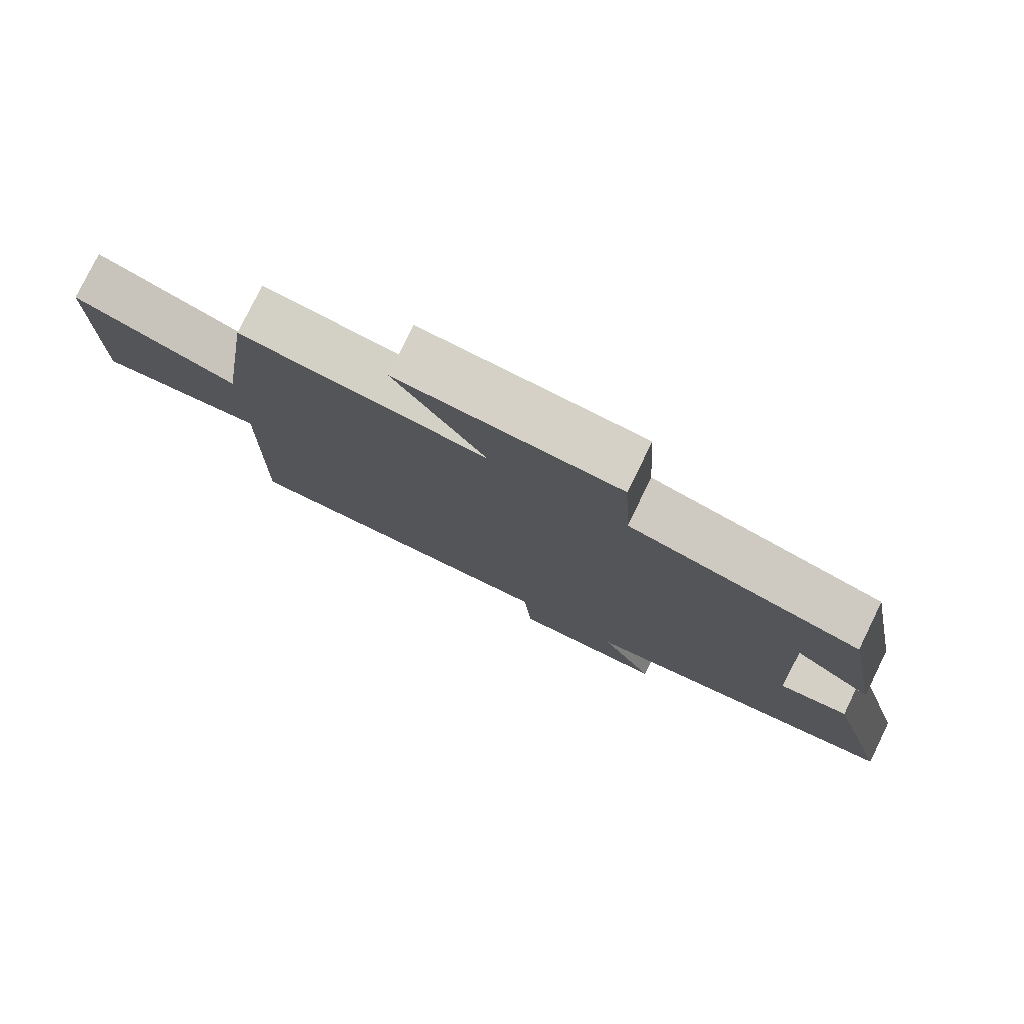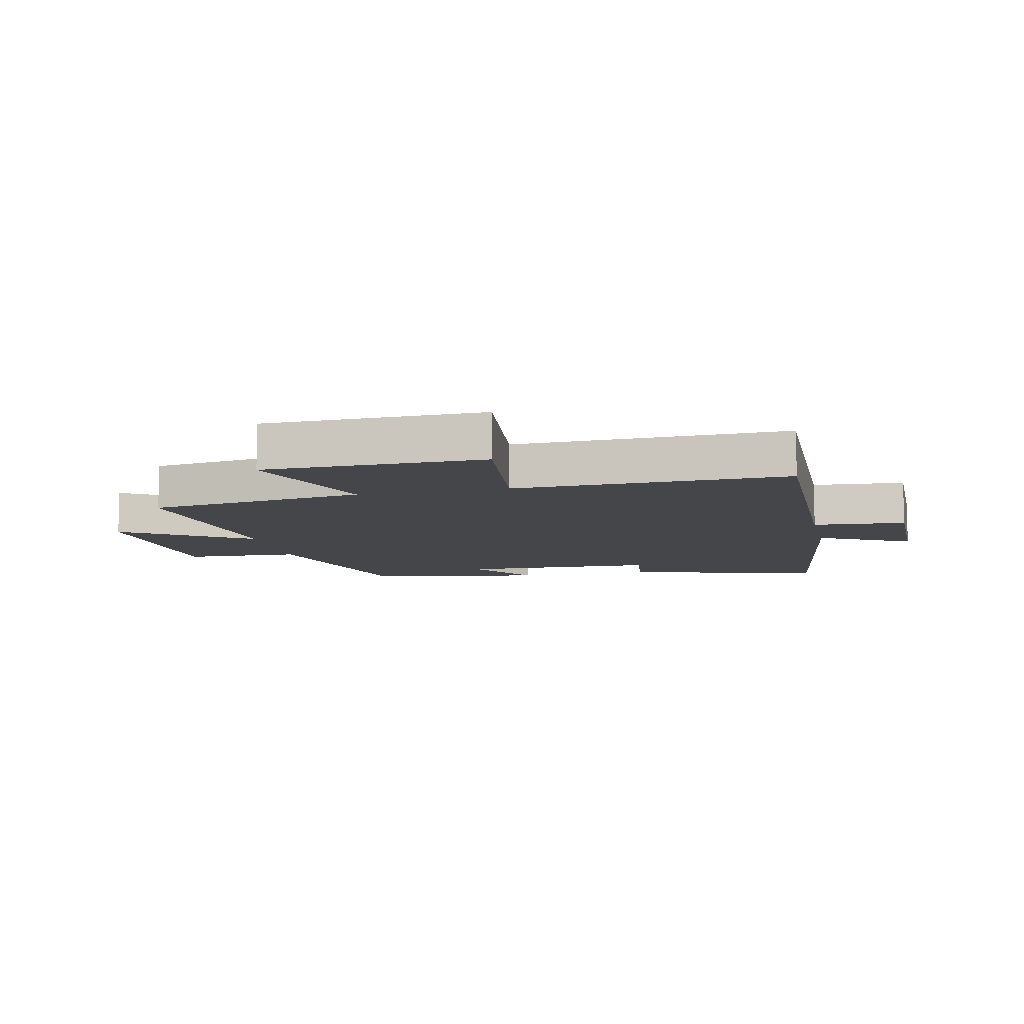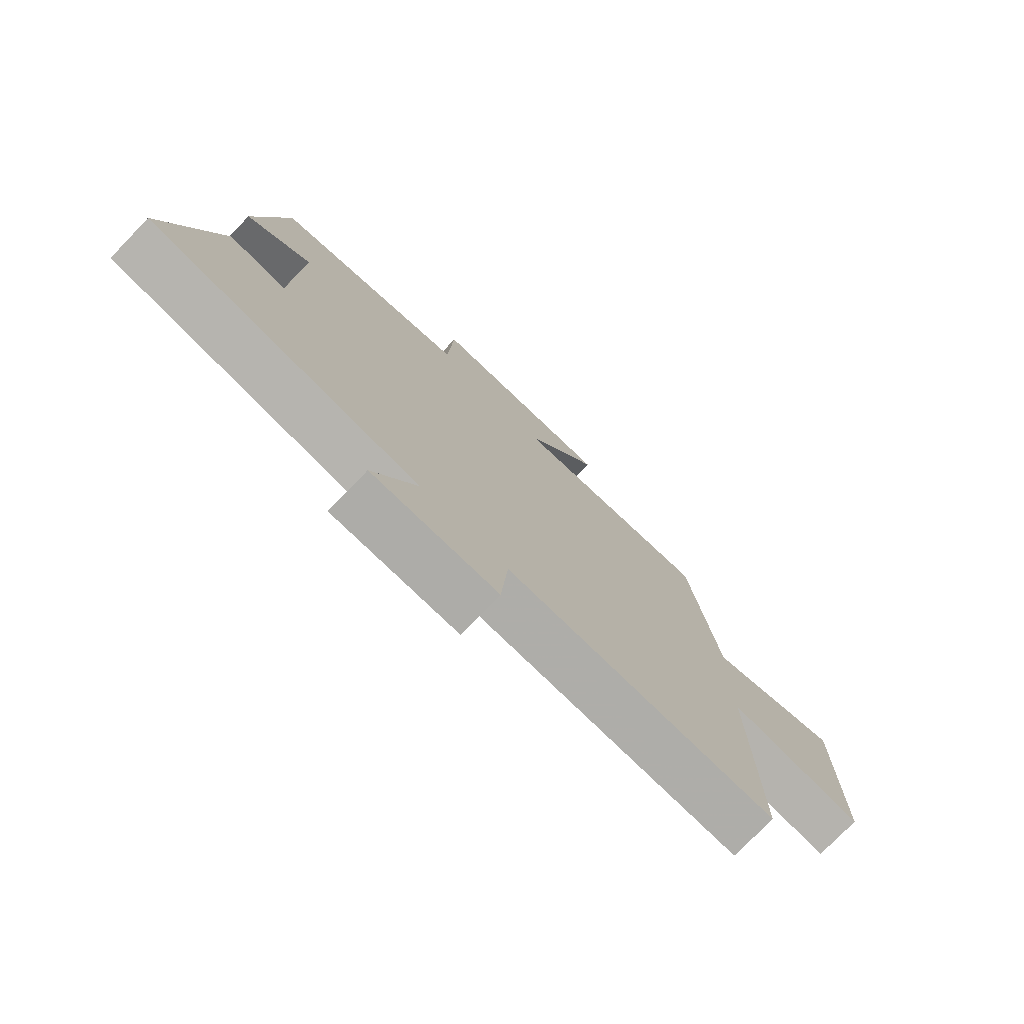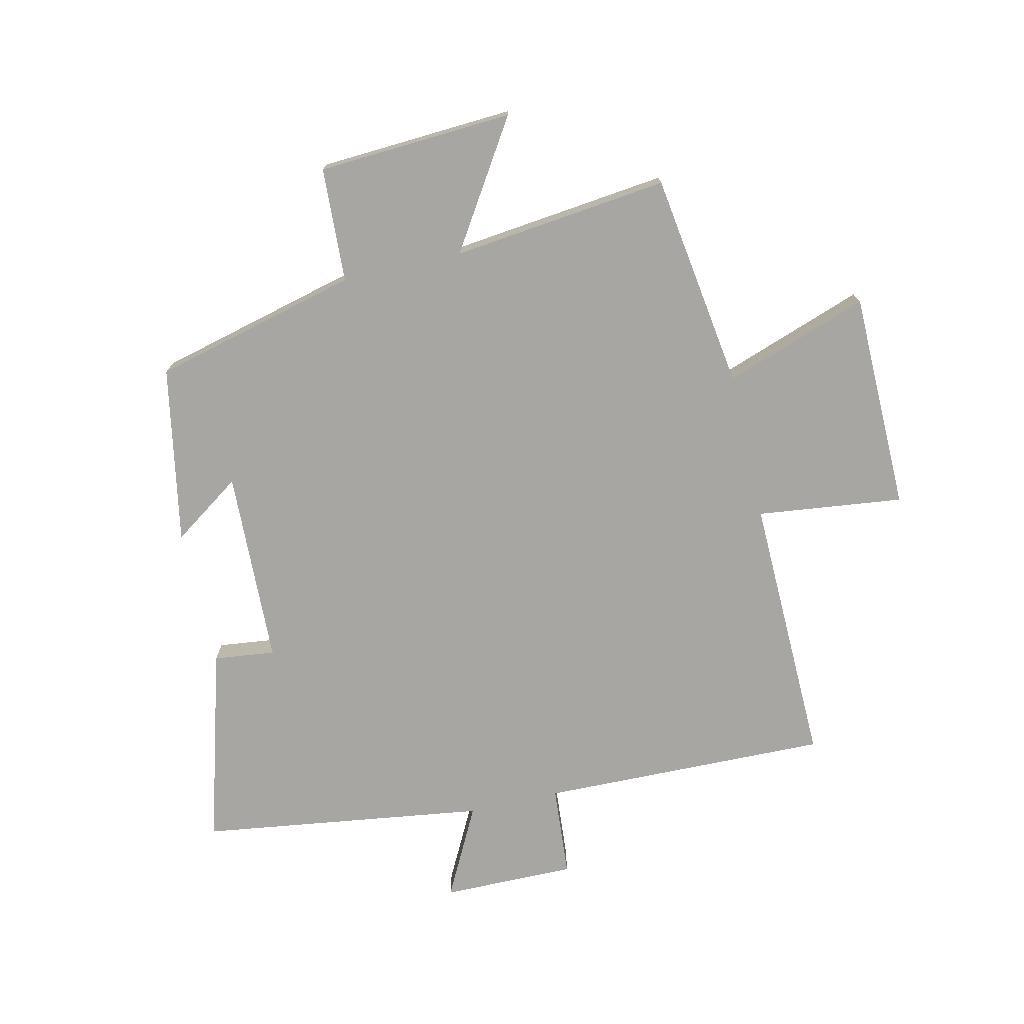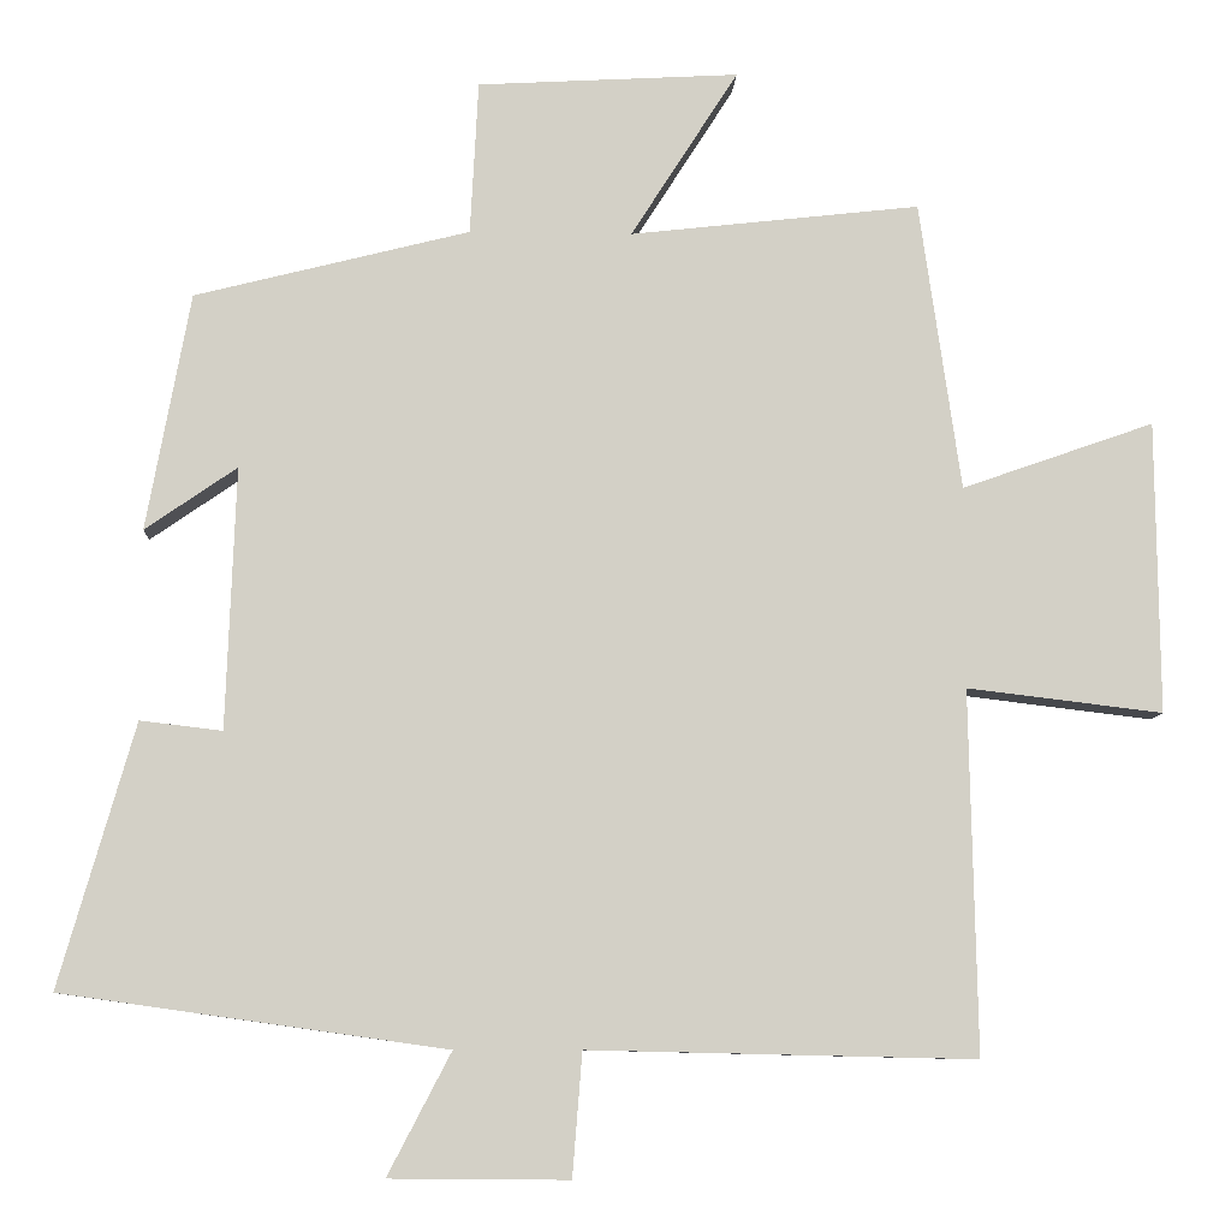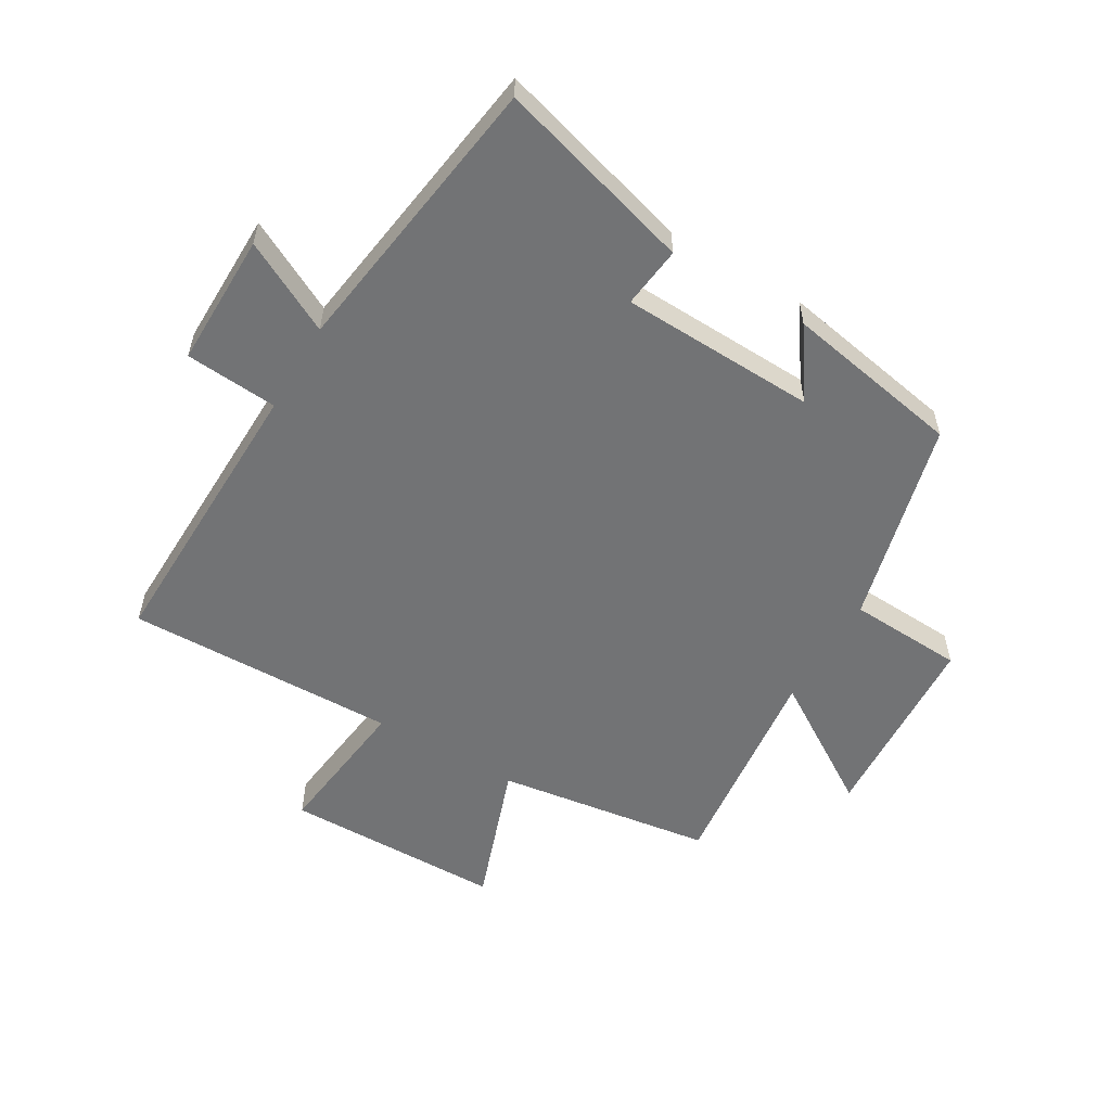
<metadata>
{"format":"obj","ext":"obj","renderer":"f3d","projection":"perspective","resolution":1024,"background":"white","views":[{"elev":78.8,"azim":-154.0,"up":"+Z"},{"elev":-9.4,"azim":102.7,"up":"+Y"},{"elev":-76.4,"azim":-44.1,"up":"+Z"},{"elev":-74.0,"azim":13.0,"up":"+Y"},{"elev":-8.4,"azim":-2.8,"up":"+Z"},{"elev":-55.8,"azim":-120.5,"up":"+Y"}]}
</metadata>
<code>
v -0.593 0.07 -0.433
v -0.5 0.07 -0.109
v -0.399 0.07 -0.121
v -0.387 0.07 0.201
v -0.5 0.07 0.123
v -0.446 0.07 0.415
v -0.108 0.07 0.5
v -0.098 0.07 0.689
v 0.224 0.07 0.707
v 0.092 0.07 0.5
v 0.449 0.07 0.54
v 0.5 0.07 0.184
v 0.737 0.07 0.267
v 0.741 0.07 -0.093
v 0.5 0.07 -0.064
v 0.509 0.07 -0.511
v 0.033 0.07 -0.5
v 0.021 0.07 -0.652
v -0.199 0.07 -0.65
v -0.121 0.07 -0.5
v -0.593 0 -0.433
v -0.5 0 -0.109
v -0.399 0 -0.121
v -0.387 0 0.201
v -0.5 0 0.123
v -0.446 0 0.415
v -0.108 0 0.5
v -0.098 0 0.689
v 0.224 0 0.707
v 0.092 0 0.5
v 0.449 0 0.54
v 0.5 0 0.184
v 0.737 0 0.267
v 0.741 0 -0.093
v 0.5 0 -0.064
v 0.509 0 -0.511
v 0.033 0 -0.5
v 0.021 0 -0.652
v -0.199 0 -0.65
v -0.121 0 -0.5
f 17 18 19 20
f 17 20 1 2
f 15 16 17
f 12 13 14 15
f 10 11 12 15
f 10 15 17
f 7 8 9 10
f 4 5 6 7
f 3 4 7 10
f 17 2 3
f 3 10 17
f 40 39 38 37
f 22 21 40 37
f 37 36 35
f 35 34 33 32
f 35 32 31 30
f 37 35 30
f 30 29 28 27
f 27 26 25 24
f 30 27 24 23
f 23 22 37
f 37 30 23
f 1 21 22 2
f 2 22 23 3
f 3 23 24 4
f 4 24 25 5
f 5 25 26 6
f 6 26 27 7
f 7 27 28 8
f 8 28 29 9
f 9 29 30 10
f 10 30 31 11
f 11 31 32 12
f 12 32 33 13
f 13 33 34 14
f 14 34 35 15
f 15 35 36 16
f 16 36 37 17
f 17 37 38 18
f 18 38 39 19
f 19 39 40 20
f 20 40 21 1

</code>
